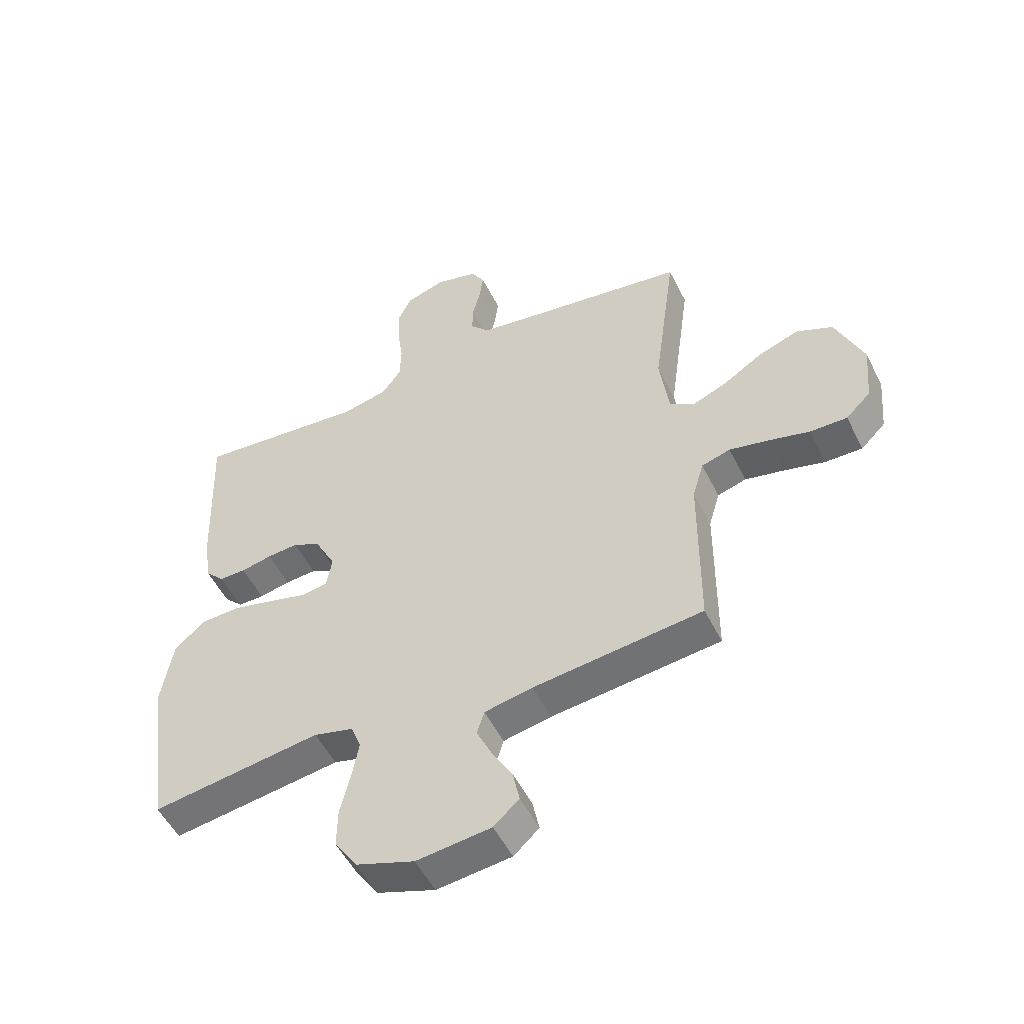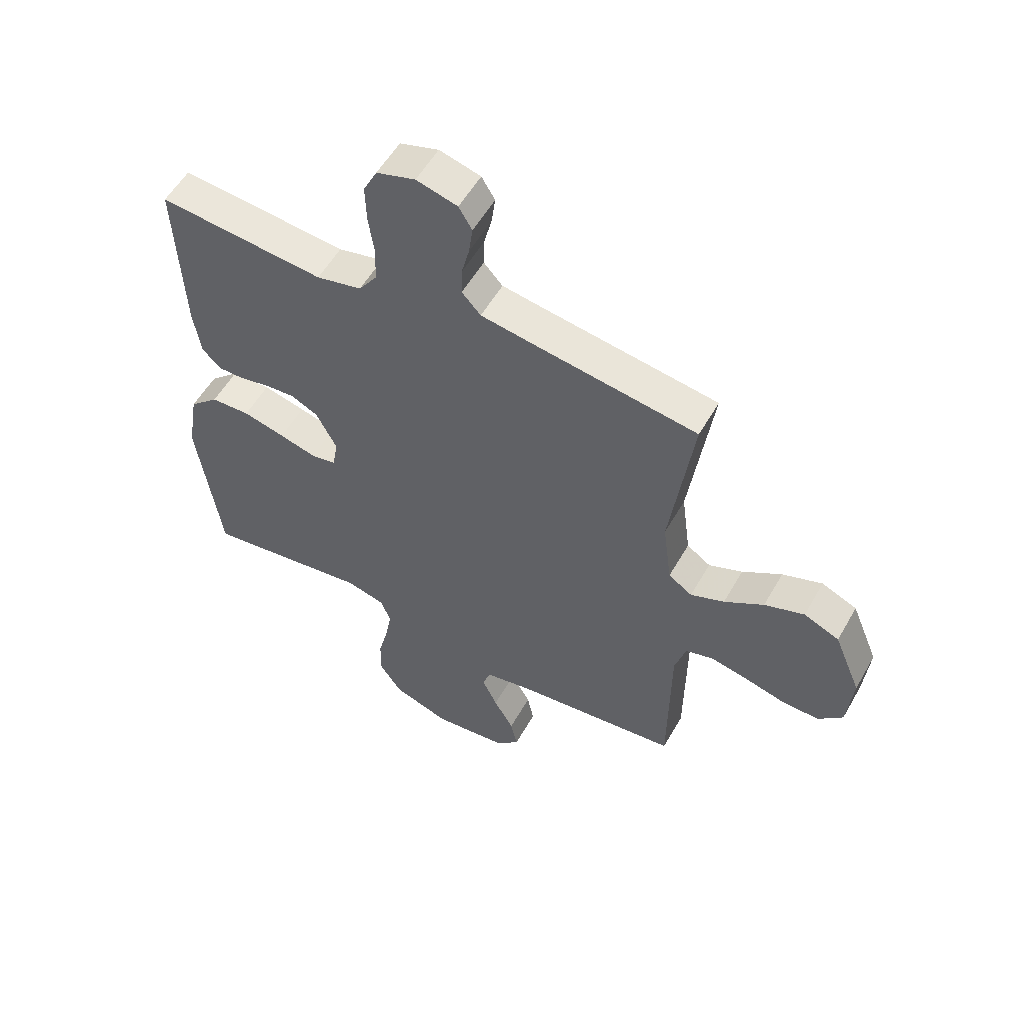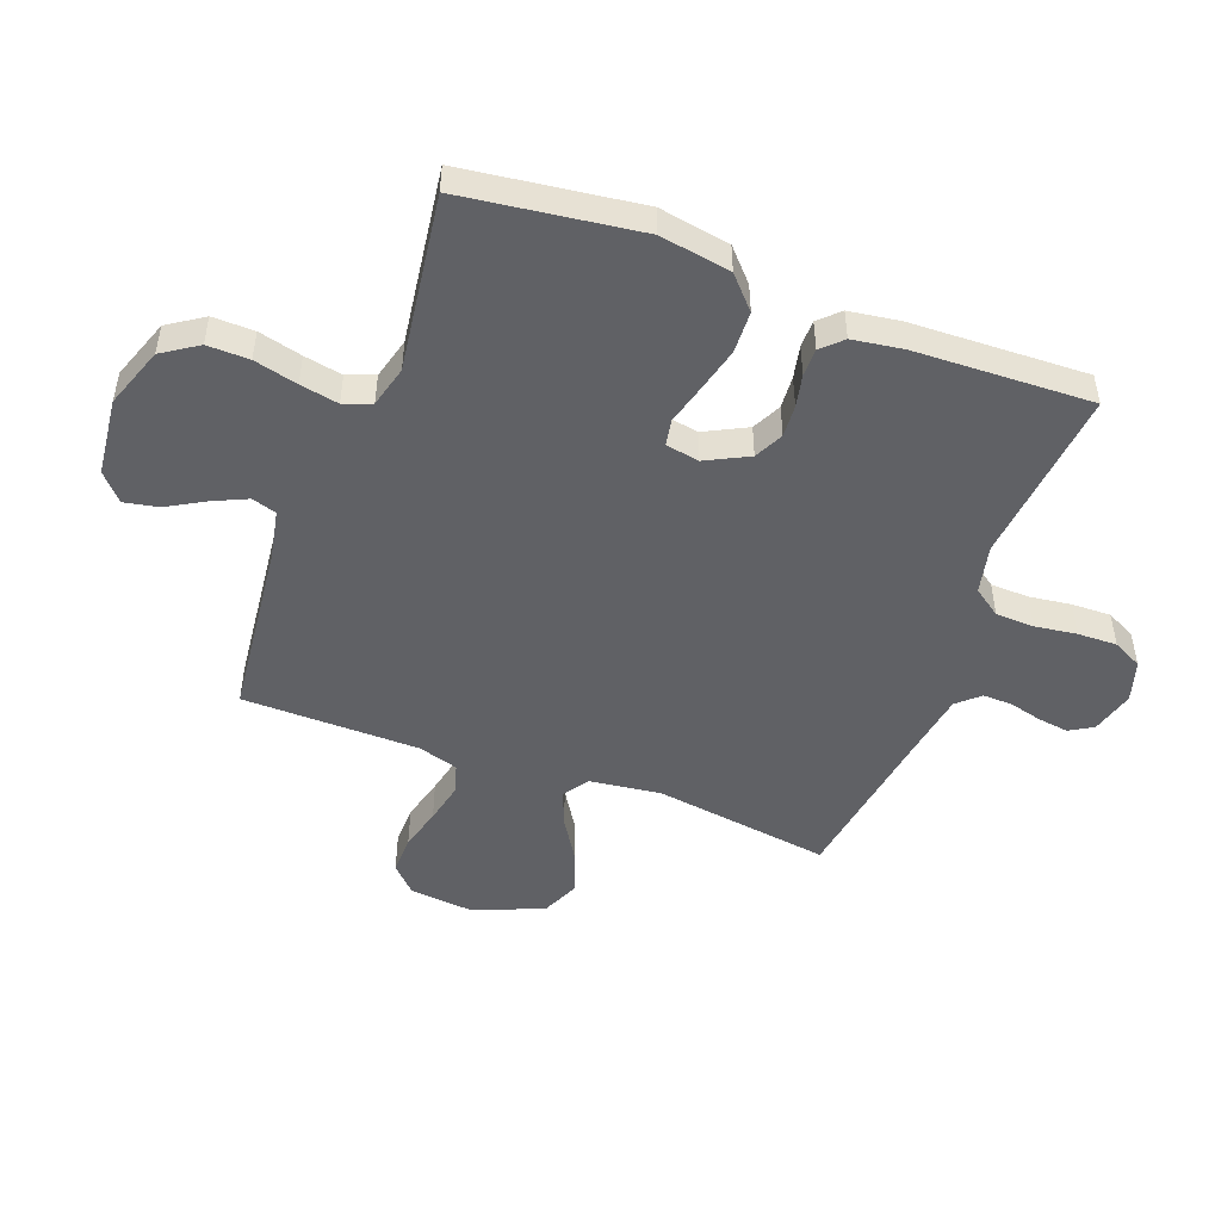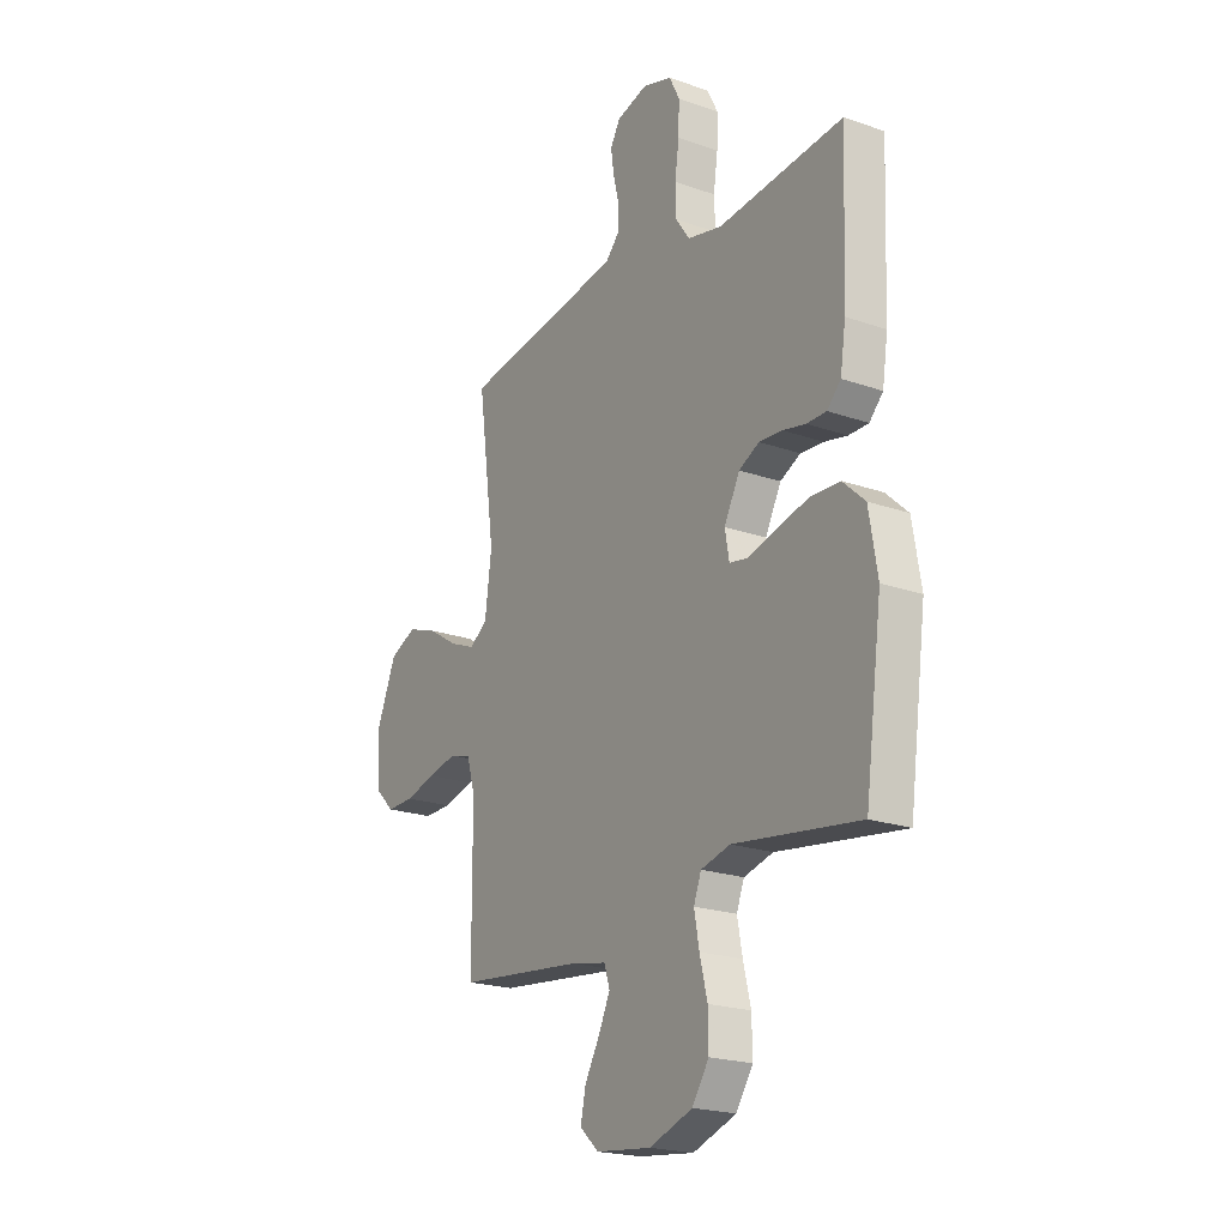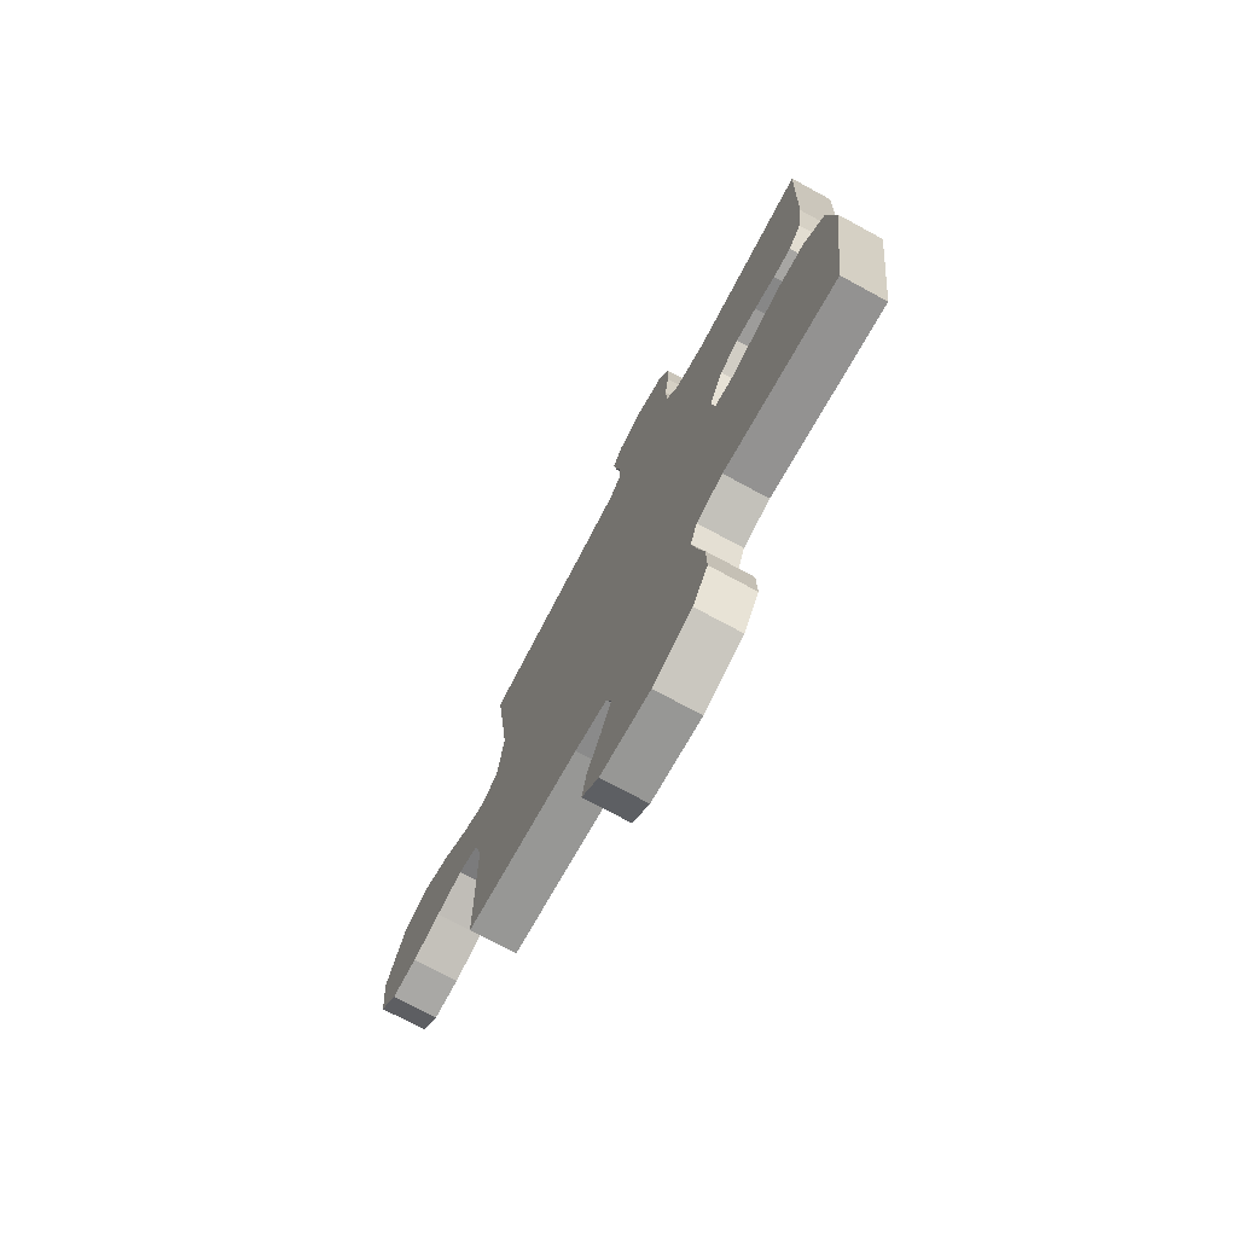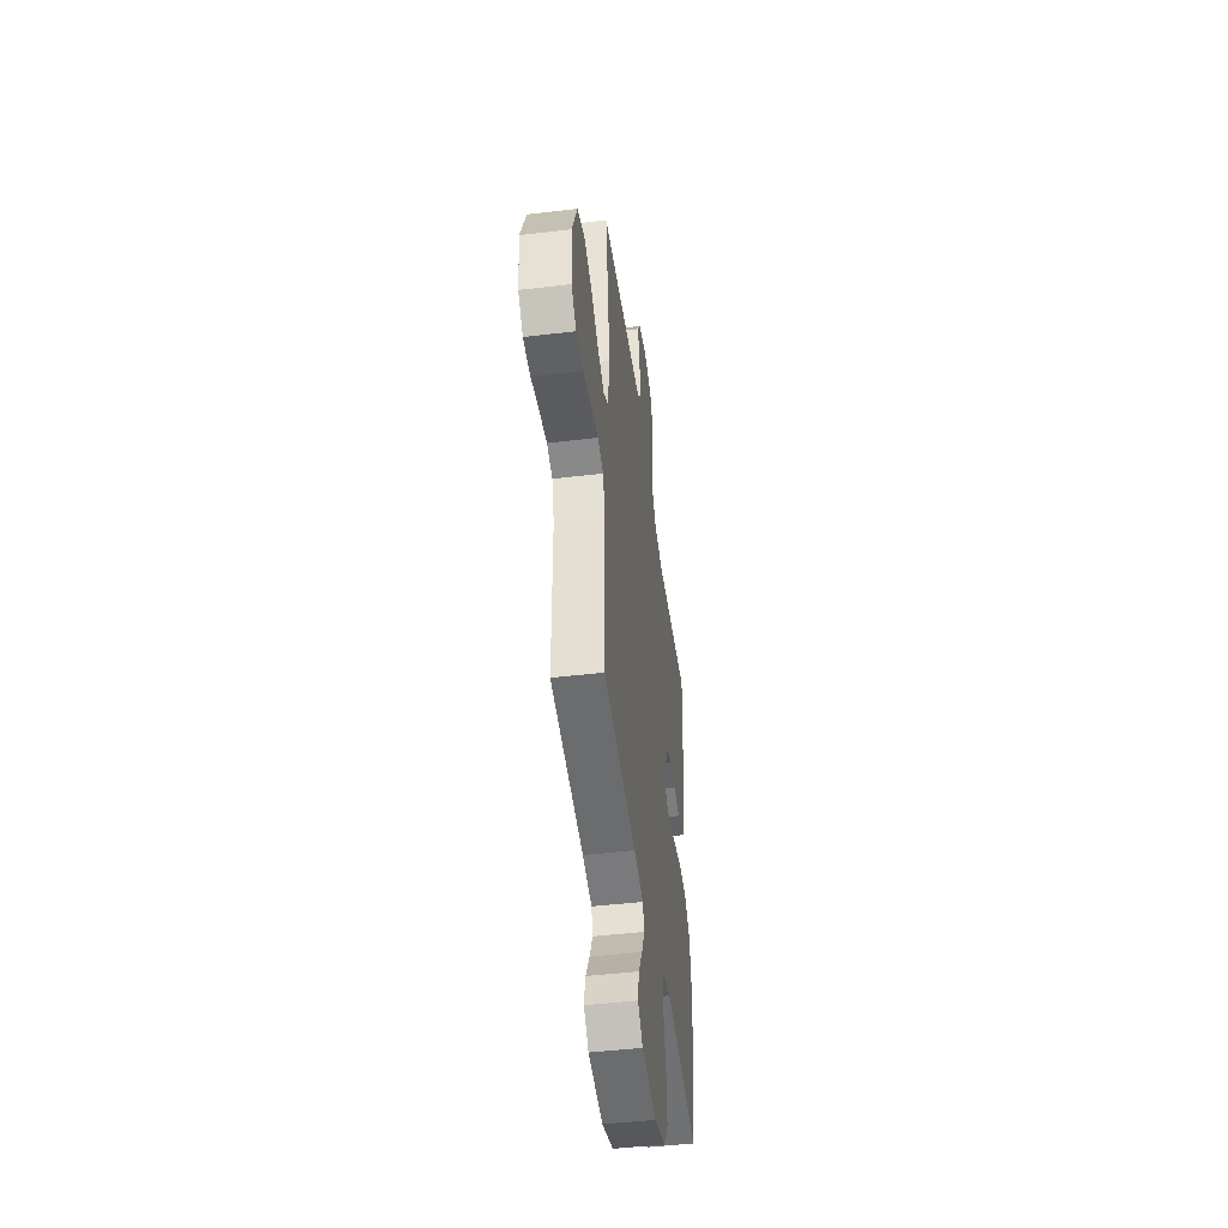
<metadata>
{"format":"obj","ext":"obj","renderer":"f3d","projection":"perspective","resolution":1024,"background":"white","views":[{"elev":-52.2,"azim":26.0,"up":"+Z"},{"elev":55.4,"azim":29.3,"up":"+Z"},{"elev":-48.9,"azim":-110.8,"up":"+Y"},{"elev":-21.2,"azim":-122.1,"up":"+Z"},{"elev":-74.2,"azim":-118.4,"up":"+Z"},{"elev":-47.2,"azim":97.6,"up":"+Z"}]}
</metadata>
<code>
v 0.5 0.07 0.5
v 0.459 0.07 0.2
v 0.475 0.07 0.079
v 0.518 0.07 0.05
v 0.579 0.07 0.075
v 0.65 0.07 0.12
v 0.722 0.07 0.146
v 0.786 0.07 0.118
v 0.835 0.07 0
v 0.825 0.07 -0.109
v 0.781 0.07 -0.152
v 0.715 0.07 -0.151
v 0.642 0.07 -0.132
v 0.573 0.07 -0.117
v 0.522 0.07 -0.132
v 0.502 0.07 -0.2
v 0.5 0.07 -0.5
v 0.2 0.07 -0.534
v 0.115 0.07 -0.551
v 0.102 0.07 -0.593
v 0.129 0.07 -0.651
v 0.165 0.07 -0.714
v 0.177 0.07 -0.772
v 0.132 0.07 -0.813
v 0 0.07 -0.828
v -0.103 0.07 -0.792
v -0.143 0.07 -0.732
v -0.142 0.07 -0.661
v -0.124 0.07 -0.587
v -0.112 0.07 -0.522
v -0.13 0.07 -0.475
v -0.2 0.07 -0.457
v -0.5 0.07 -0.5
v -0.541 0.07 -0.2
v -0.521 0.07 -0.08
v -0.468 0.07 -0.031
v -0.397 0.07 -0.028
v -0.321 0.07 -0.047
v -0.254 0.07 -0.065
v -0.209 0.07 -0.057
v -0.199 0.07 0
v -0.236 0.07 0.072
v -0.285 0.07 0.096
v -0.34 0.07 0.092
v -0.395 0.07 0.08
v -0.442 0.07 0.08
v -0.475 0.07 0.114
v -0.488 0.07 0.2
v -0.5 0.07 0.5
v -0.2 0.07 0.472
v -0.118 0.07 0.491
v -0.085 0.07 0.538
v -0.083 0.07 0.603
v -0.093 0.07 0.674
v -0.095 0.07 0.741
v -0.07 0.07 0.791
v 0 0.07 0.813
v 0.074 0.07 0.793
v 0.098 0.07 0.753
v 0.091 0.07 0.701
v 0.077 0.07 0.645
v 0.076 0.07 0.595
v 0.11 0.07 0.558
v 0.2 0.07 0.544
v 0.5 0 0.5
v 0.459 0 0.2
v 0.475 0 0.079
v 0.518 0 0.05
v 0.579 0 0.075
v 0.65 0 0.12
v 0.722 0 0.146
v 0.786 0 0.118
v 0.835 0 0
v 0.825 0 -0.109
v 0.781 0 -0.152
v 0.715 0 -0.151
v 0.642 0 -0.132
v 0.573 0 -0.117
v 0.522 0 -0.132
v 0.502 0 -0.2
v 0.5 0 -0.5
v 0.2 0 -0.534
v 0.115 0 -0.551
v 0.102 0 -0.593
v 0.129 0 -0.651
v 0.165 0 -0.714
v 0.177 0 -0.772
v 0.132 0 -0.813
v 0 0 -0.828
v -0.103 0 -0.792
v -0.143 0 -0.732
v -0.142 0 -0.661
v -0.124 0 -0.587
v -0.112 0 -0.522
v -0.13 0 -0.475
v -0.2 0 -0.457
v -0.5 0 -0.5
v -0.541 0 -0.2
v -0.521 0 -0.08
v -0.468 0 -0.031
v -0.397 0 -0.028
v -0.321 0 -0.047
v -0.254 0 -0.065
v -0.209 0 -0.057
v -0.199 0 0
v -0.236 0 0.072
v -0.285 0 0.096
v -0.34 0 0.092
v -0.395 0 0.08
v -0.442 0 0.08
v -0.475 0 0.114
v -0.488 0 0.2
v -0.5 0 0.5
v -0.2 0 0.472
v -0.118 0 0.491
v -0.085 0 0.538
v -0.083 0 0.603
v -0.093 0 0.674
v -0.095 0 0.741
v -0.07 0 0.791
v 0 0 0.813
v 0.074 0 0.793
v 0.098 0 0.753
v 0.091 0 0.701
v 0.077 0 0.645
v 0.076 0 0.595
v 0.11 0 0.558
v 0.2 0 0.544
f 59 60 61
f 58 59 61
f 57 58 61
f 56 57 61
f 55 56 61
f 54 55 61
f 53 54 61
f 52 53 61 62
f 51 52 62 63
f 48 49 50
f 47 48 50
f 46 47 50
f 45 46 50
f 44 45 50
f 43 44 50 51
f 51 63 64
f 43 51 64
f 42 43 64
f 37 38 39
f 36 37 39
f 35 36 39
f 34 35 39
f 33 34 39
f 32 33 39
f 31 32 39 40
f 30 31 40 41
f 27 28 29
f 26 27 29
f 25 26 29
f 24 25 29
f 23 24 29
f 22 23 29
f 21 22 29
f 20 21 29 30
f 19 20 30 41
f 16 17 18
f 41 42 64
f 19 41 64
f 18 19 64
f 16 18 64
f 15 16 64
f 11 12 13
f 10 11 13
f 9 10 13
f 8 9 13
f 7 8 13
f 6 7 13
f 5 6 13
f 4 5 13 14
f 64 1 2
f 64 2 3
f 15 64 3
f 3 4 14 15
f 125 124 123
f 125 123 122
f 125 122 121
f 125 121 120
f 125 120 119
f 125 119 118
f 125 118 117
f 126 125 117 116
f 127 126 116 115
f 114 113 112
f 114 112 111
f 114 111 110
f 114 110 109
f 114 109 108
f 115 114 108 107
f 128 127 115
f 128 115 107
f 128 107 106
f 103 102 101
f 103 101 100
f 103 100 99
f 103 99 98
f 103 98 97
f 103 97 96
f 104 103 96 95
f 105 104 95 94
f 93 92 91
f 93 91 90
f 93 90 89
f 93 89 88
f 93 88 87
f 93 87 86
f 93 86 85
f 94 93 85 84
f 105 94 84 83
f 82 81 80
f 128 106 105
f 128 105 83
f 128 83 82
f 128 82 80
f 128 80 79
f 77 76 75
f 77 75 74
f 77 74 73
f 77 73 72
f 77 72 71
f 77 71 70
f 77 70 69
f 78 77 69 68
f 66 65 128
f 67 66 128
f 67 128 79
f 79 78 68 67
f 1 65 66 2
f 2 66 67 3
f 3 67 68 4
f 4 68 69 5
f 5 69 70 6
f 6 70 71 7
f 7 71 72 8
f 8 72 73 9
f 9 73 74 10
f 10 74 75 11
f 11 75 76 12
f 12 76 77 13
f 13 77 78 14
f 14 78 79 15
f 15 79 80 16
f 16 80 81 17
f 17 81 82 18
f 18 82 83 19
f 19 83 84 20
f 20 84 85 21
f 21 85 86 22
f 22 86 87 23
f 23 87 88 24
f 24 88 89 25
f 25 89 90 26
f 26 90 91 27
f 27 91 92 28
f 28 92 93 29
f 29 93 94 30
f 30 94 95 31
f 31 95 96 32
f 32 96 97 33
f 33 97 98 34
f 34 98 99 35
f 35 99 100 36
f 36 100 101 37
f 37 101 102 38
f 38 102 103 39
f 39 103 104 40
f 40 104 105 41
f 41 105 106 42
f 42 106 107 43
f 43 107 108 44
f 44 108 109 45
f 45 109 110 46
f 46 110 111 47
f 47 111 112 48
f 48 112 113 49
f 49 113 114 50
f 50 114 115 51
f 51 115 116 52
f 52 116 117 53
f 53 117 118 54
f 54 118 119 55
f 55 119 120 56
f 56 120 121 57
f 57 121 122 58
f 58 122 123 59
f 59 123 124 60
f 60 124 125 61
f 61 125 126 62
f 62 126 127 63
f 63 127 128 64
f 64 128 65 1

</code>
